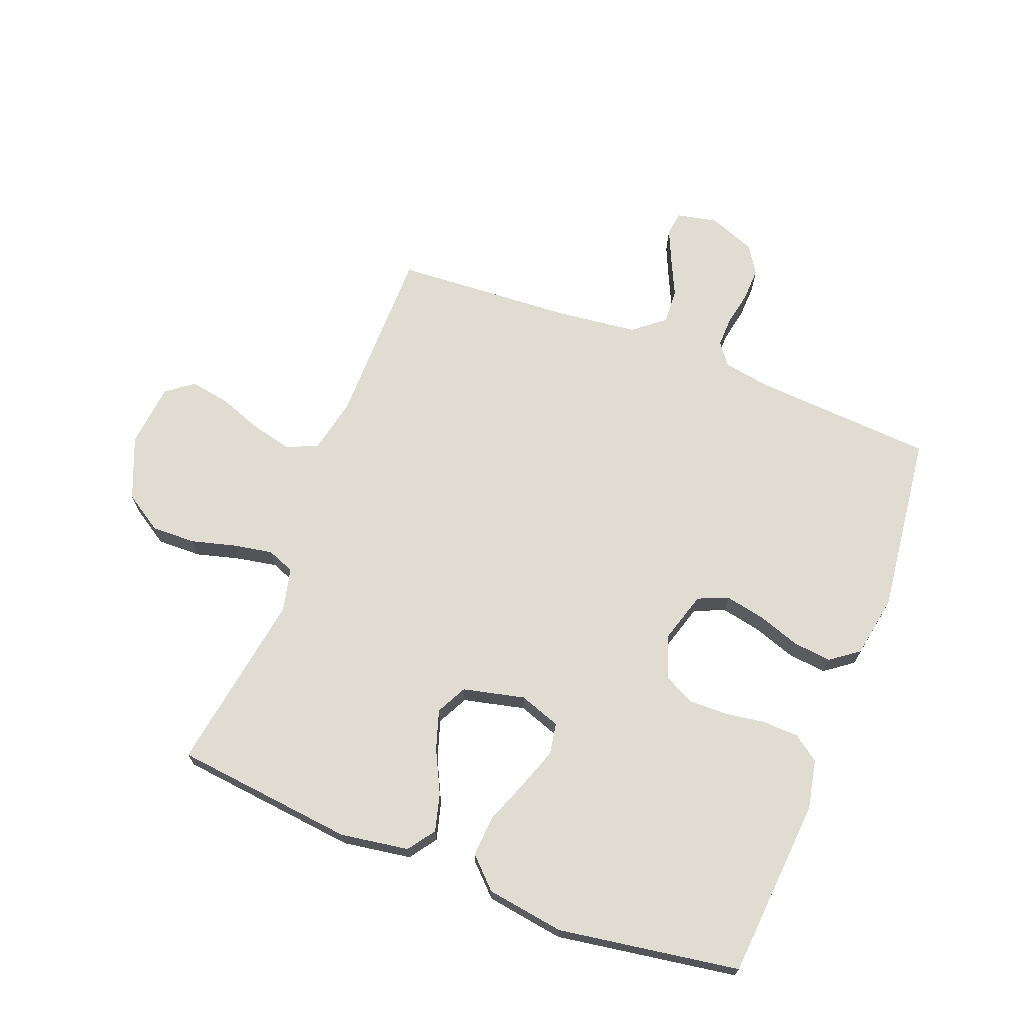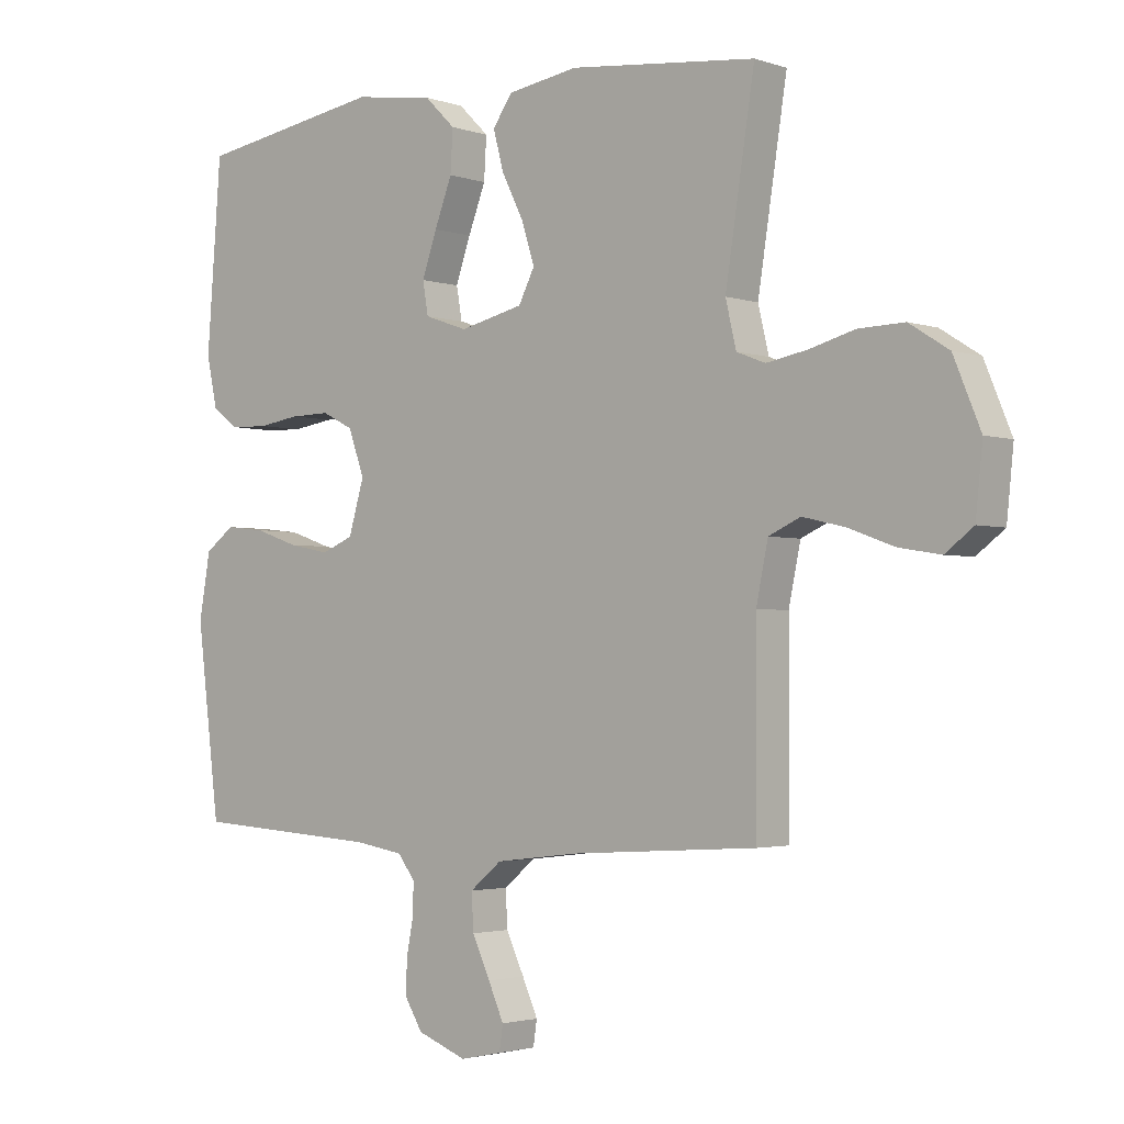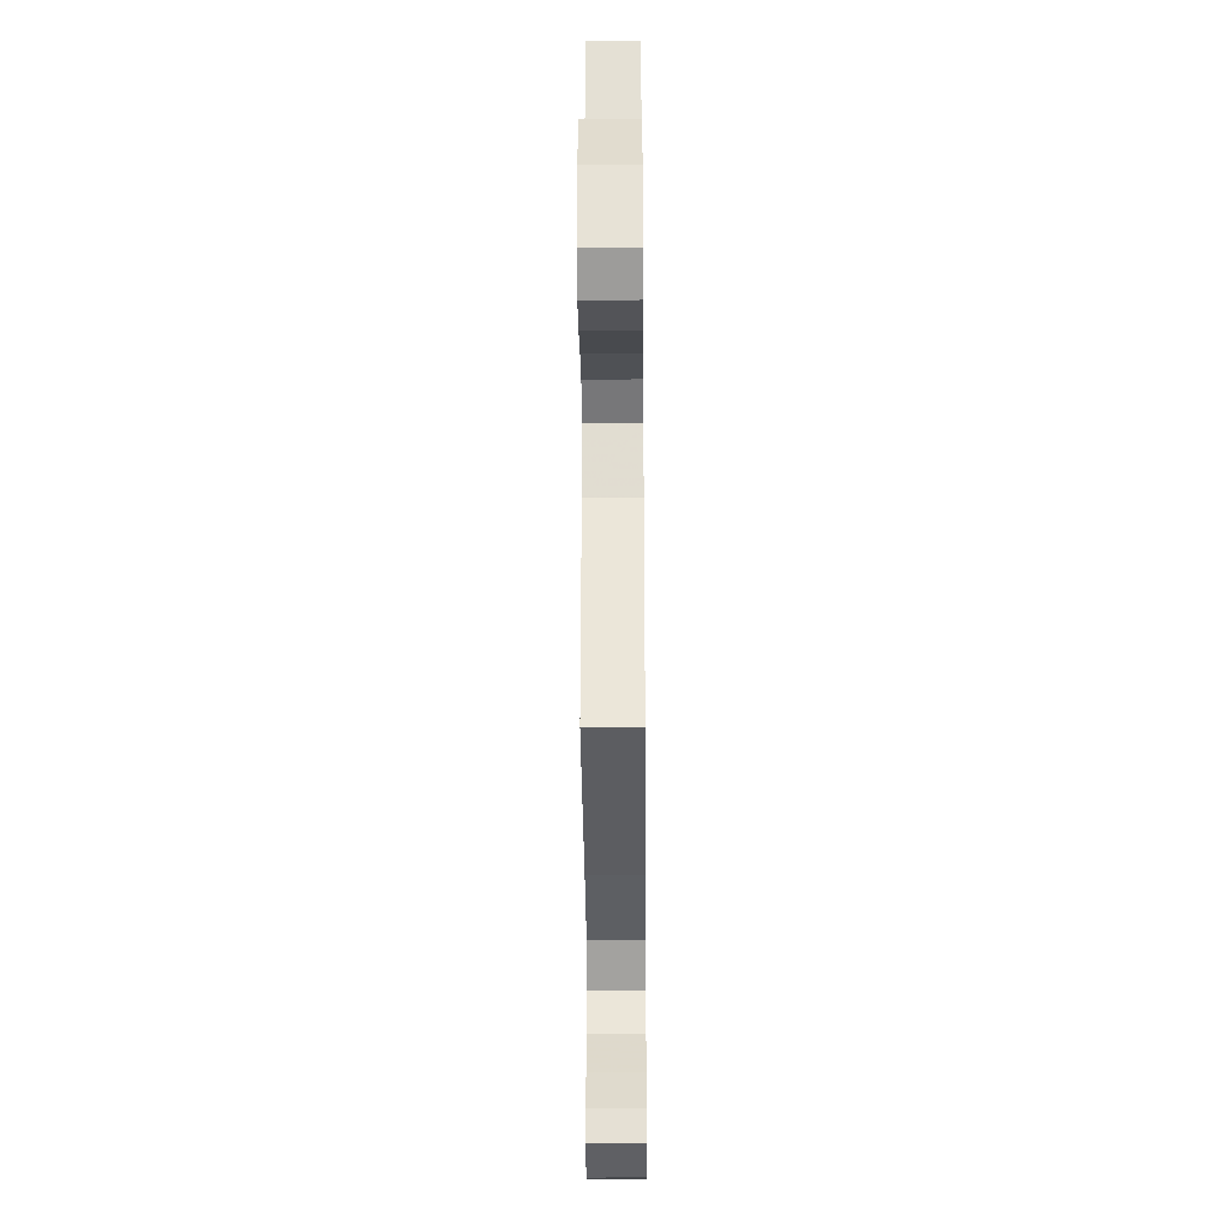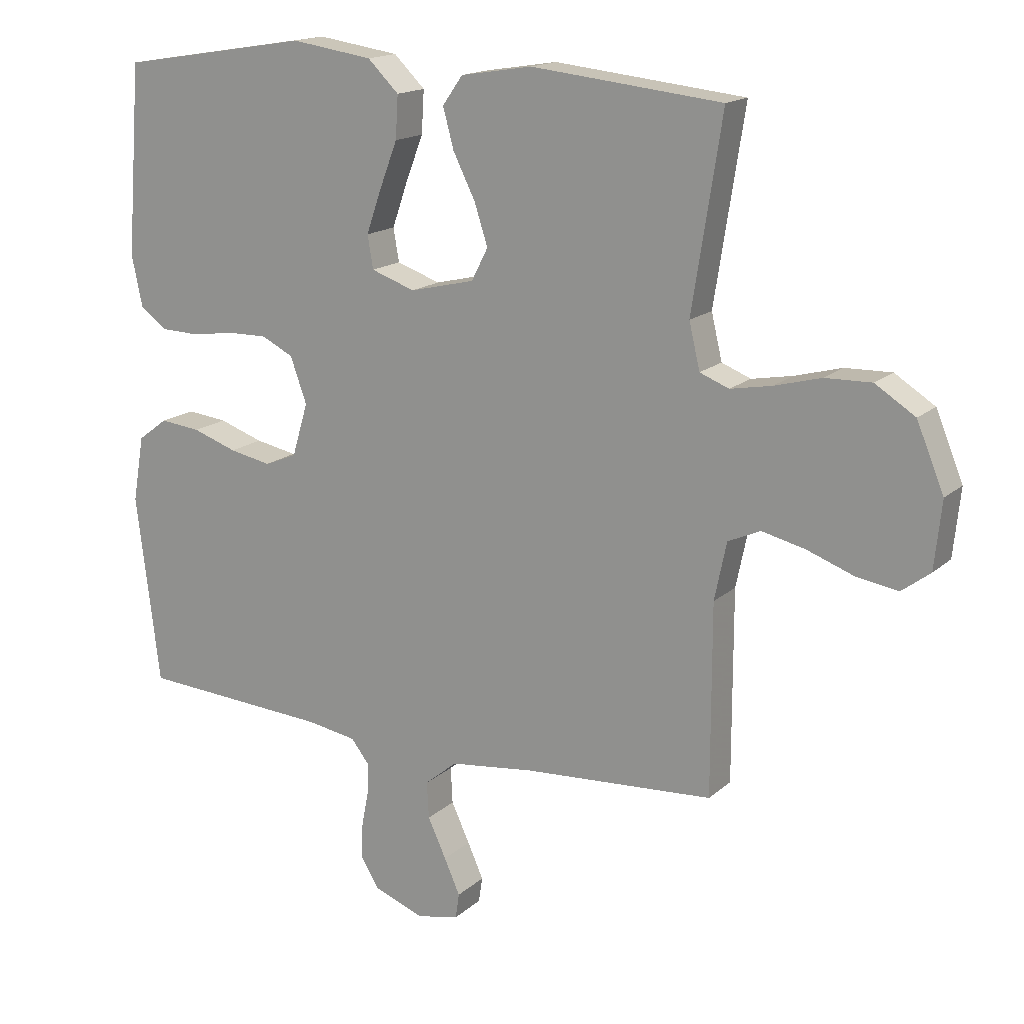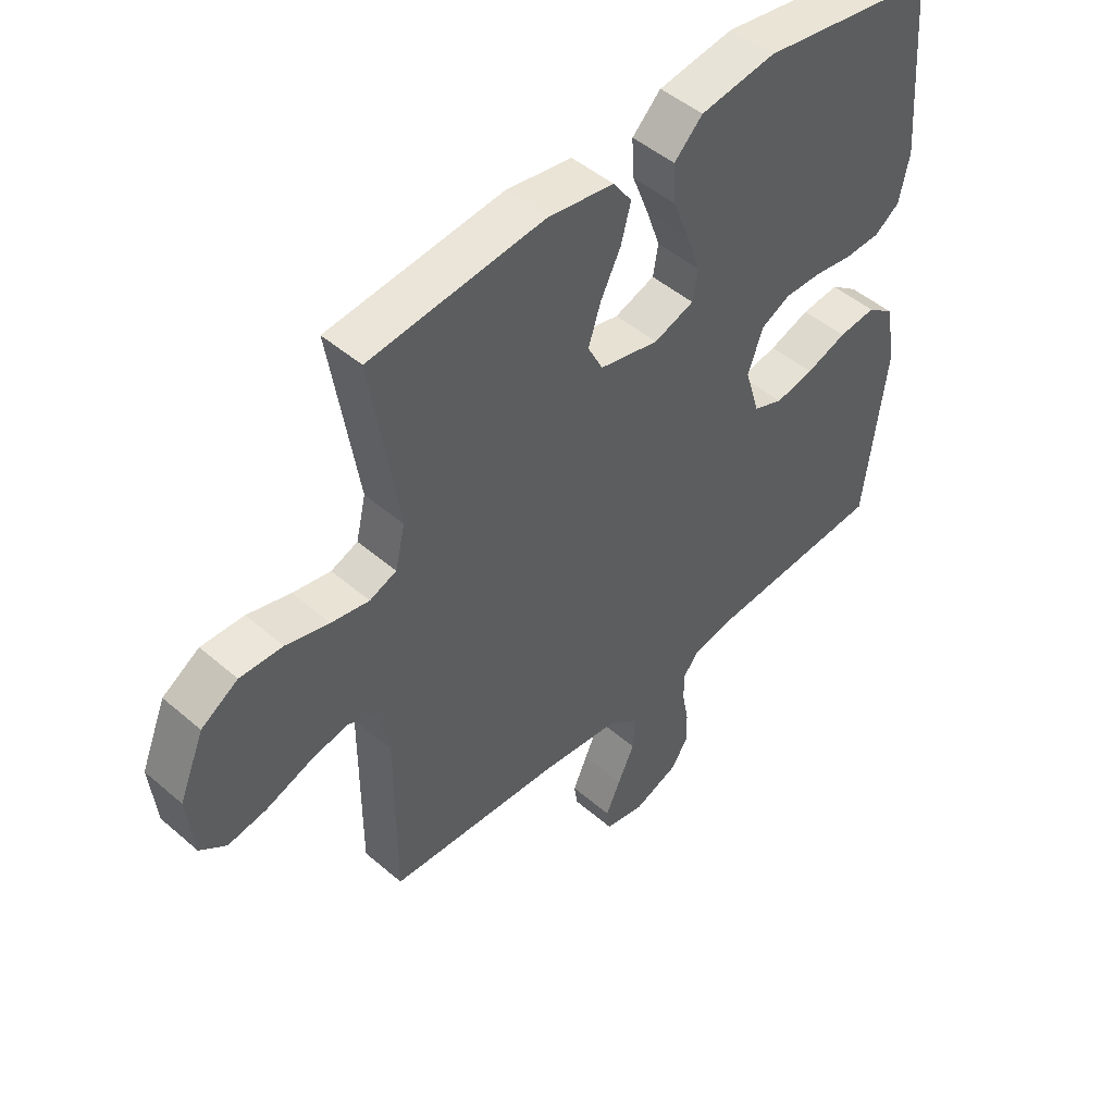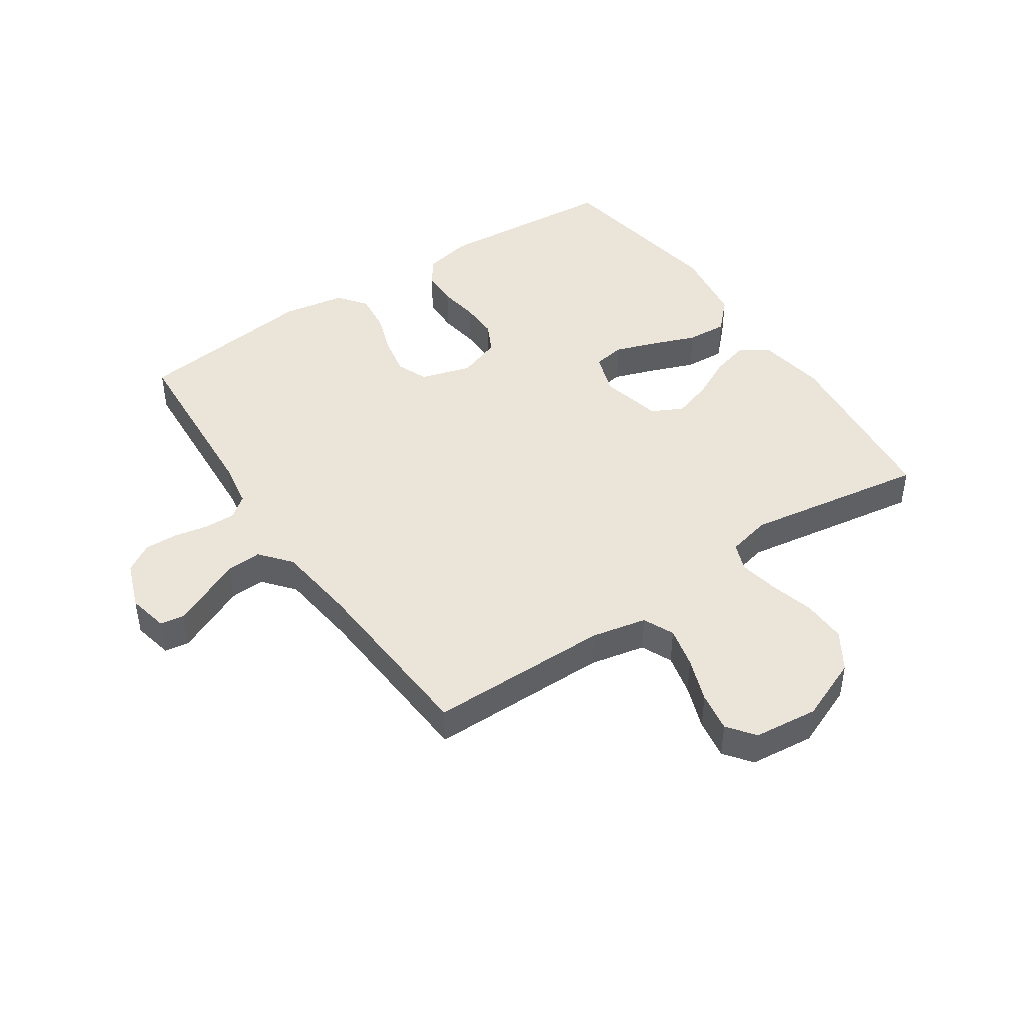
<metadata>
{"format":"obj","ext":"obj","renderer":"f3d","projection":"perspective","resolution":1024,"background":"white","views":[{"elev":69.3,"azim":21.3,"up":"+Y"},{"elev":-2.5,"azim":-139.5,"up":"+Z"},{"elev":-33.0,"azim":-89.5,"up":"+Z"},{"elev":16.2,"azim":-149.5,"up":"+Z"},{"elev":47.9,"azim":-46.0,"up":"+Z"},{"elev":44.8,"azim":-124.0,"up":"+Y"}]}
</metadata>
<code>
v -0.5 0.07 -0.5
v -0.5 0.07 -0.2
v -0.519 0.07 -0.109
v -0.57 0.07 -0.086
v -0.638 0.07 -0.102
v -0.712 0.07 -0.129
v -0.778 0.07 -0.14
v -0.823 0.07 -0.106
v -0.834 0.07 0
v -0.791 0.07 0.104
v -0.728 0.07 0.144
v -0.655 0.07 0.142
v -0.581 0.07 0.122
v -0.516 0.07 0.11
v -0.47 0.07 0.128
v -0.453 0.07 0.2
v -0.5 0.07 0.5
v -0.2 0.07 0.532
v -0.087 0.07 0.514
v -0.055 0.07 0.469
v -0.072 0.07 0.406
v -0.107 0.07 0.336
v -0.128 0.07 0.271
v -0.102 0.07 0.22
v 0 0.07 0.196
v 0.069 0.07 0.22
v 0.078 0.07 0.272
v 0.054 0.07 0.341
v 0.026 0.07 0.414
v 0.022 0.07 0.481
v 0.071 0.07 0.529
v 0.2 0.07 0.548
v 0.5 0.07 0.5
v 0.523 0.07 0.2
v 0.506 0.07 0.119
v 0.463 0.07 0.088
v 0.402 0.07 0.086
v 0.336 0.07 0.096
v 0.272 0.07 0.097
v 0.222 0.07 0.072
v 0.196 0.07 0
v 0.221 0.07 -0.084
v 0.272 0.07 -0.105
v 0.338 0.07 -0.092
v 0.408 0.07 -0.068
v 0.472 0.07 -0.061
v 0.519 0.07 -0.096
v 0.537 0.07 -0.2
v 0.5 0.07 -0.5
v 0.2 0.07 -0.519
v 0.122 0.07 -0.532
v 0.094 0.07 -0.568
v 0.095 0.07 -0.618
v 0.106 0.07 -0.675
v 0.108 0.07 -0.73
v 0.079 0.07 -0.777
v 0 0.07 -0.807
v -0.067 0.07 -0.793
v -0.073 0.07 -0.753
v -0.048 0.07 -0.697
v -0.019 0.07 -0.635
v -0.016 0.07 -0.577
v -0.067 0.07 -0.535
v -0.2 0.07 -0.519
v -0.5 0 -0.5
v -0.5 0 -0.2
v -0.519 0 -0.109
v -0.57 0 -0.086
v -0.638 0 -0.102
v -0.712 0 -0.129
v -0.778 0 -0.14
v -0.823 0 -0.106
v -0.834 0 0
v -0.791 0 0.104
v -0.728 0 0.144
v -0.655 0 0.142
v -0.581 0 0.122
v -0.516 0 0.11
v -0.47 0 0.128
v -0.453 0 0.2
v -0.5 0 0.5
v -0.2 0 0.532
v -0.087 0 0.514
v -0.055 0 0.469
v -0.072 0 0.406
v -0.107 0 0.336
v -0.128 0 0.271
v -0.102 0 0.22
v 0 0 0.196
v 0.069 0 0.22
v 0.078 0 0.272
v 0.054 0 0.341
v 0.026 0 0.414
v 0.022 0 0.481
v 0.071 0 0.529
v 0.2 0 0.548
v 0.5 0 0.5
v 0.523 0 0.2
v 0.506 0 0.119
v 0.463 0 0.088
v 0.402 0 0.086
v 0.336 0 0.096
v 0.272 0 0.097
v 0.222 0 0.072
v 0.196 0 0
v 0.221 0 -0.084
v 0.272 0 -0.105
v 0.338 0 -0.092
v 0.408 0 -0.068
v 0.472 0 -0.061
v 0.519 0 -0.096
v 0.537 0 -0.2
v 0.5 0 -0.5
v 0.2 0 -0.519
v 0.122 0 -0.532
v 0.094 0 -0.568
v 0.095 0 -0.618
v 0.106 0 -0.675
v 0.108 0 -0.73
v 0.079 0 -0.777
v 0 0 -0.807
v -0.067 0 -0.793
v -0.073 0 -0.753
v -0.048 0 -0.697
v -0.019 0 -0.635
v -0.016 0 -0.577
v -0.067 0 -0.535
v -0.2 0 -0.519
f 59 60 61
f 58 59 61
f 57 58 61
f 56 57 61
f 55 56 61
f 54 55 61
f 53 54 61
f 52 53 61 62
f 51 52 62 63
f 48 49 50
f 47 48 50
f 46 47 50
f 45 46 50
f 44 45 50
f 51 63 64
f 50 51 64
f 44 50 64
f 43 44 64
f 36 37 38
f 35 36 38
f 34 35 38
f 33 34 38
f 32 33 38
f 31 32 38
f 30 31 38
f 29 30 38
f 28 29 38
f 27 28 38 39
f 26 27 39 40
f 20 21 22
f 19 20 22
f 18 19 22
f 17 18 22
f 16 17 22
f 15 16 22 23
f 11 12 13
f 10 11 13
f 9 10 13
f 8 9 13
f 7 8 13
f 6 7 13
f 5 6 13
f 4 5 13 14
f 3 4 14 15
f 64 1 2
f 43 64 2
f 42 43 2
f 25 26 40 41
f 2 3 15
f 42 2 15
f 41 42 15
f 25 41 15
f 24 25 15
f 15 23 24
f 125 124 123
f 125 123 122
f 125 122 121
f 125 121 120
f 125 120 119
f 125 119 118
f 125 118 117
f 126 125 117 116
f 127 126 116 115
f 114 113 112
f 114 112 111
f 114 111 110
f 114 110 109
f 114 109 108
f 128 127 115
f 128 115 114
f 128 114 108
f 128 108 107
f 102 101 100
f 102 100 99
f 102 99 98
f 102 98 97
f 102 97 96
f 102 96 95
f 102 95 94
f 102 94 93
f 102 93 92
f 103 102 92 91
f 104 103 91 90
f 86 85 84
f 86 84 83
f 86 83 82
f 86 82 81
f 86 81 80
f 87 86 80 79
f 77 76 75
f 77 75 74
f 77 74 73
f 77 73 72
f 77 72 71
f 77 71 70
f 77 70 69
f 78 77 69 68
f 79 78 68 67
f 66 65 128
f 66 128 107
f 66 107 106
f 105 104 90 89
f 79 67 66
f 79 66 106
f 79 106 105
f 79 105 89
f 79 89 88
f 88 87 79
f 1 65 66 2
f 2 66 67 3
f 3 67 68 4
f 4 68 69 5
f 5 69 70 6
f 6 70 71 7
f 7 71 72 8
f 8 72 73 9
f 9 73 74 10
f 10 74 75 11
f 11 75 76 12
f 12 76 77 13
f 13 77 78 14
f 14 78 79 15
f 15 79 80 16
f 16 80 81 17
f 17 81 82 18
f 18 82 83 19
f 19 83 84 20
f 20 84 85 21
f 21 85 86 22
f 22 86 87 23
f 23 87 88 24
f 24 88 89 25
f 25 89 90 26
f 26 90 91 27
f 27 91 92 28
f 28 92 93 29
f 29 93 94 30
f 30 94 95 31
f 31 95 96 32
f 32 96 97 33
f 33 97 98 34
f 34 98 99 35
f 35 99 100 36
f 36 100 101 37
f 37 101 102 38
f 38 102 103 39
f 39 103 104 40
f 40 104 105 41
f 41 105 106 42
f 42 106 107 43
f 43 107 108 44
f 44 108 109 45
f 45 109 110 46
f 46 110 111 47
f 47 111 112 48
f 48 112 113 49
f 49 113 114 50
f 50 114 115 51
f 51 115 116 52
f 52 116 117 53
f 53 117 118 54
f 54 118 119 55
f 55 119 120 56
f 56 120 121 57
f 57 121 122 58
f 58 122 123 59
f 59 123 124 60
f 60 124 125 61
f 61 125 126 62
f 62 126 127 63
f 63 127 128 64
f 64 128 65 1

</code>
